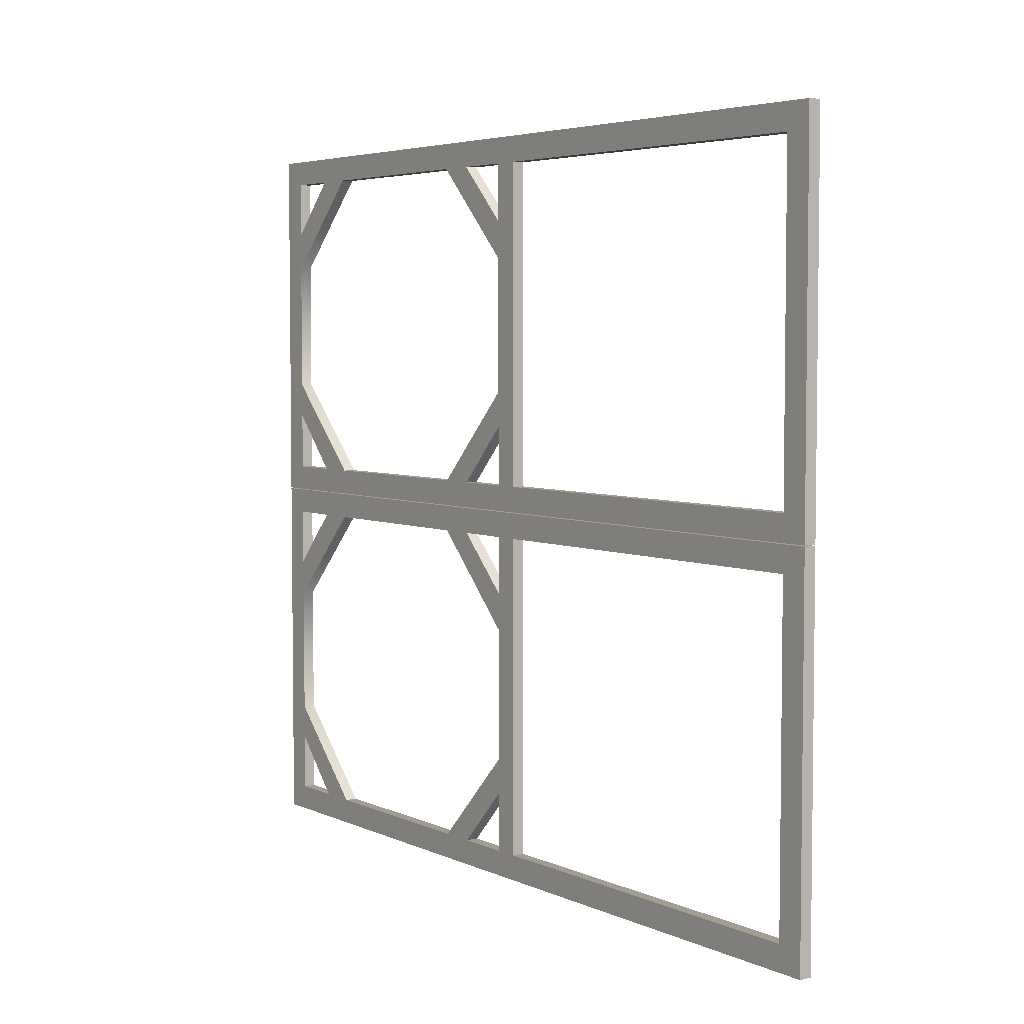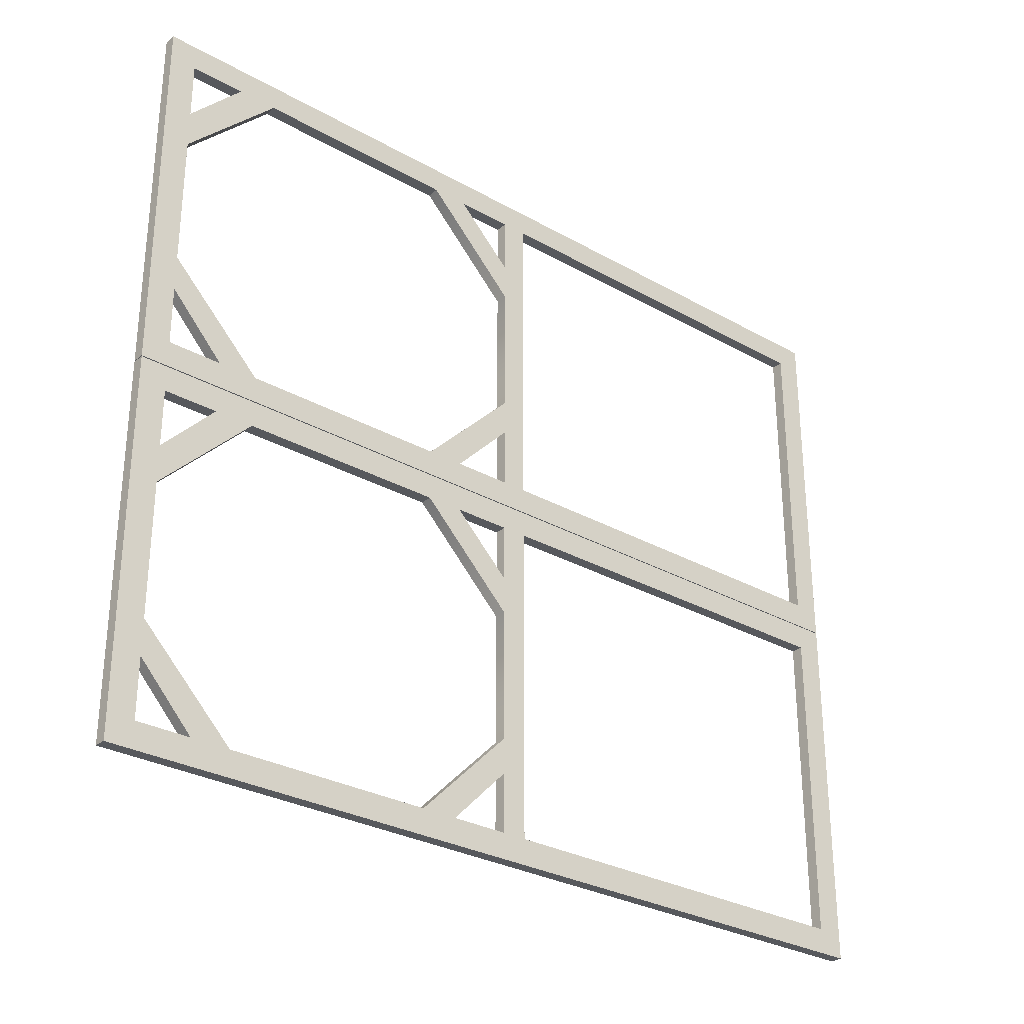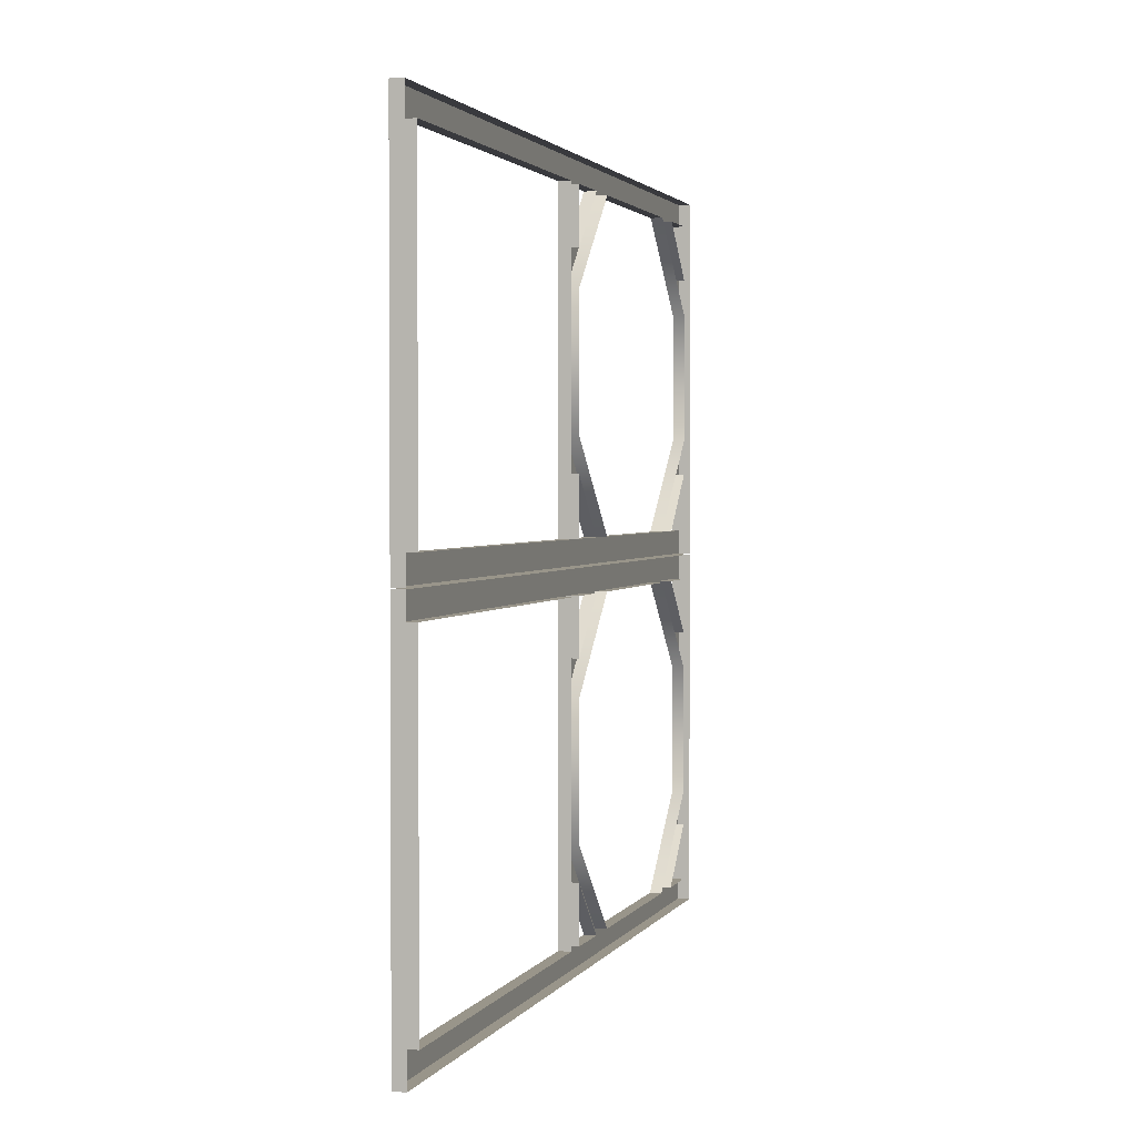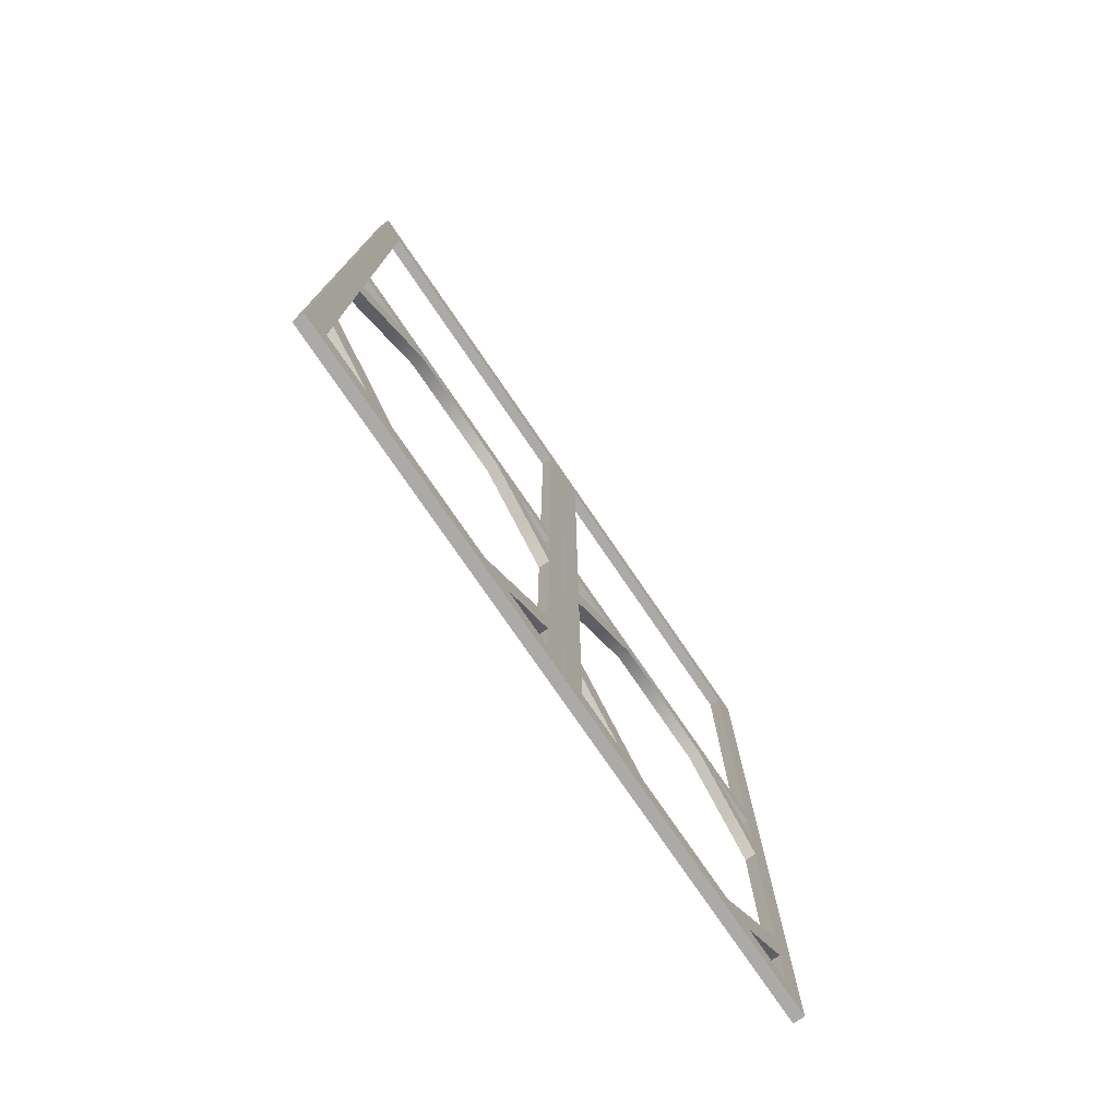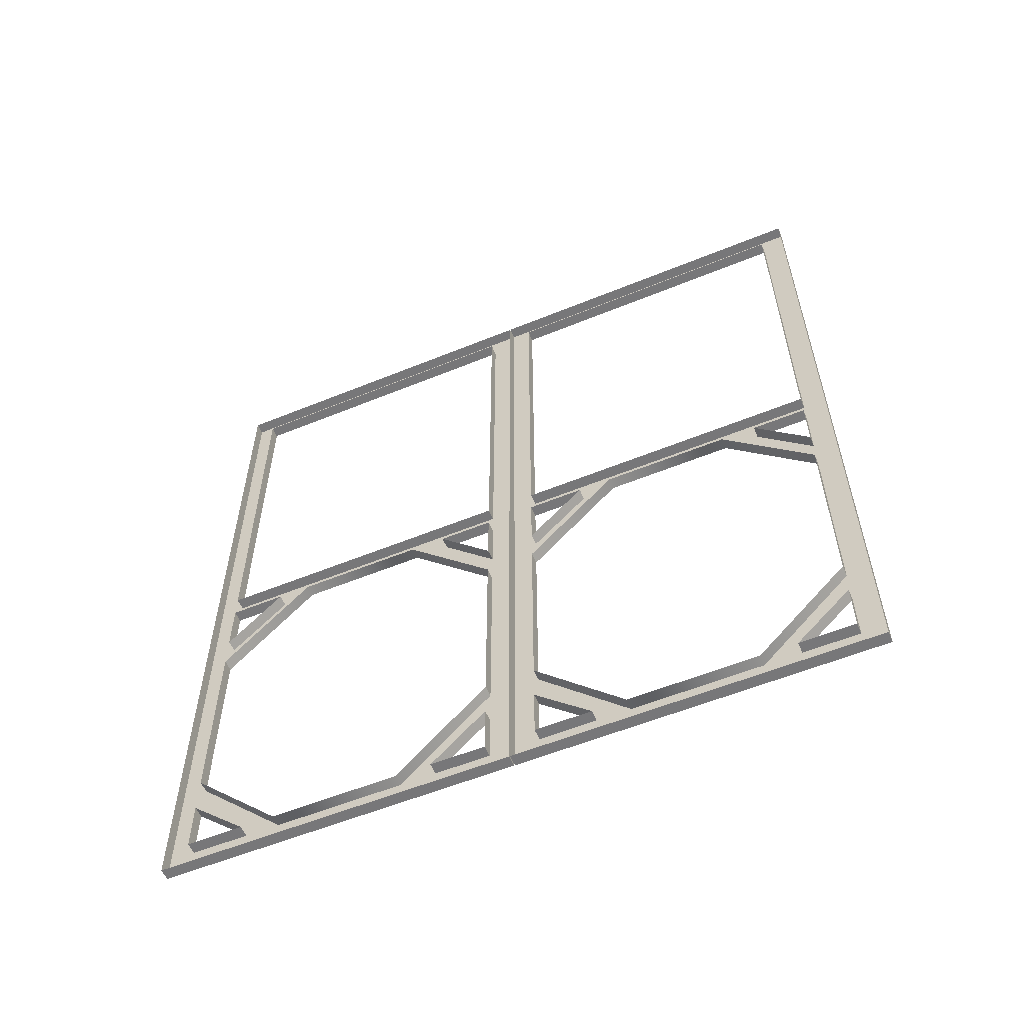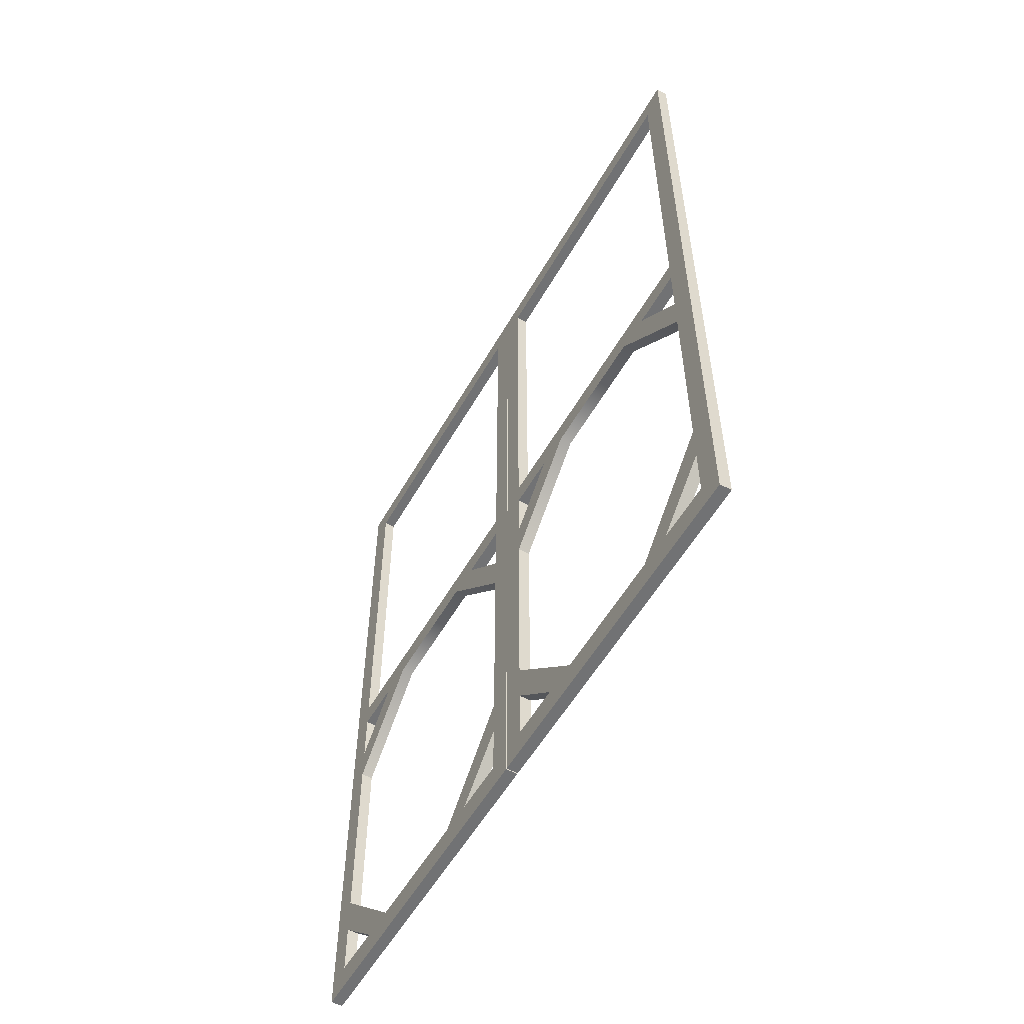
<metadata>
{"format":"obj","ext":"obj","renderer":"f3d","projection":"perspective","resolution":1024,"background":"white","views":[{"elev":4.6,"azim":144.7,"up":"+Z"},{"elev":-29.5,"azim":50.2,"up":"+Z"},{"elev":2.1,"azim":-163.3,"up":"+Z"},{"elev":-76.1,"azim":34.3,"up":"+Y"},{"elev":-57.2,"azim":-67.0,"up":"+Y"},{"elev":-55.5,"azim":150.6,"up":"+Y"}]}
</metadata>
<code>
v  2.999 106.6 62.09
v  2.999 106.6 29.45
v  2.999 112.7 29.45
v  2.999 112.7 62.09
v  2.999 112.7 0.1001
v  2.999 112.7 6.375
v  2.999 106.6 6.375
v  2.999 106.6 0.1001
v  2.999 210.4 85.16
v  2.999 210.4 6.375
v  2.999 216.9 6.375
v  2.999 216.9 85.16
v  2.999 10.05 29.45
v  2.999 10.05 62.09
v  2.999 3.52 62.09
v  2.999 3.52 29.45
v  2.999 112.7 85.16
v  2.999 210.4 91.44
v  2.999 112.7 91.44
v  2.999 32.9 85.16
v  2.999 83.6 85.16
v  2.999 83.6 91.44
v  2.999 32.9 91.44
v  2.999 32.9 0.1001
v  2.999 83.6 0.1001
v  2.999 83.6 6.375
v  2.999 32.9 6.375
v  2.999 210.4 0.1001
v  2.999 23.32 85.16
v  2.999 23.32 91.44
v  2.999 92.55 91.44
v  2.999 92.55 85.16
v  2.999 23.32 0.1001
v  2.999 23.32 6.375
v  2.999 92.55 6.375
v  2.999 92.55 0.1001
v  2.999 106.6 20.8
v  2.999 112.7 20.8
v  2.999 112.7 71.19
v  2.999 106.6 71.19
v  2.999 10.05 71.19
v  2.999 3.52 71.19
v  2.999 3.52 20.8
v  2.999 10.05 20.8
v  2.999 106.6 91.44
v  2.999 106.6 85.16
v  2.999 10.05 85.16
v  2.999 10.05 91.44
v  2.999 3.52 6.375
v  2.999 10.05 6.375
v  2.999 10.05 0.1001
v  2.999 216.9 91.44
v  2.999 3.52 85.16
v  2.999 3.52 0.1001
v  0 3.52 0.1001
v  0 3.52 6.375
v  0 3.52 20.8
v  0 3.52 29.45
v  0 3.52 62.09
v  0 3.52 71.19
v  0 3.52 85.16
v  2.999 3.52 91.44
v  0 3.52 91.44
v  0 10.05 91.44
v  0 23.32 91.44
v  0 32.9 91.44
v  0 83.6 91.44
v  0 92.55 91.44
v  0 106.6 91.44
v  0 112.7 91.44
v  0 210.4 91.44
v  0 216.9 91.44
v  0 216.9 85.16
v  0 216.9 6.375
v  2.999 216.9 0.1001
v  0 216.9 0.1001
v  0 210.4 0.1001
v  0 112.7 0.1001
v  0 106.6 0.1001
v  0 92.55 0.1001
v  0 83.6 0.1001
v  0 32.9 0.1001
v  0 23.32 0.1001
v  0 10.05 0.1001
v  0 23.32 85.16
v  0 10.05 85.16
v  0 10.05 71.19
v  0 10.05 20.8
v  0 10.05 6.375
v  0 23.32 6.375
v  0 112.7 85.16
v  0 112.7 71.19
v  0 92.55 6.375
v  0 106.6 6.375
v  0 106.6 20.8
v  0 83.6 85.16
v  0 32.9 85.16
v  0 10.05 62.09
v  0 10.05 29.45
v  0 32.9 6.375
v  0 83.6 6.375
v  0 106.6 29.45
v  0 106.6 62.09
v  0 210.4 6.375
v  0 210.4 85.16
v  0 112.7 62.09
v  0 112.7 29.45
v  0 112.7 6.375
v  0 112.7 20.8
v  0 106.6 85.16
v  0 92.55 85.16
v  0 106.6 71.19
v  2.999 106.6 -29.48
v  2.999 106.6 -62.12
v  2.999 112.7 -62.12
v  2.999 112.7 -29.48
v  2.999 112.7 -91.47
v  2.999 112.7 -85.2
v  2.999 106.6 -85.2
v  2.999 106.6 -91.47
v  2.999 210.4 -6.408
v  2.999 210.4 -85.2
v  2.999 216.9 -85.2
v  2.999 216.9 -6.408
v  2.999 10.05 -62.12
v  2.999 10.05 -29.48
v  2.999 3.52 -29.48
v  2.999 3.52 -62.12
v  2.999 112.7 -6.408
v  2.999 210.4 -0.1326
v  2.999 112.7 -0.1326
v  2.999 32.9 -6.408
v  2.999 83.6 -6.408
v  2.999 83.6 -0.1326
v  2.999 32.9 -0.1326
v  2.999 32.9 -91.47
v  2.999 83.6 -91.47
v  2.999 83.6 -85.2
v  2.999 32.9 -85.2
v  2.999 210.4 -91.47
v  2.999 23.32 -6.408
v  2.999 23.32 -0.1326
v  2.999 92.55 -0.1326
v  2.999 92.55 -6.408
v  2.999 23.32 -91.47
v  2.999 23.32 -85.2
v  2.999 92.55 -85.2
v  2.999 92.55 -91.47
v  2.999 106.6 -70.78
v  2.999 112.7 -70.78
v  2.999 112.7 -20.38
v  2.999 106.6 -20.38
v  2.999 10.05 -20.38
v  2.999 3.52 -20.38
v  2.999 3.52 -70.78
v  2.999 10.05 -70.78
v  2.999 106.6 -0.1326
v  2.999 106.6 -6.408
v  2.999 10.05 -6.408
v  2.999 10.05 -0.1326
v  2.999 3.52 -85.2
v  2.999 10.05 -85.2
v  2.999 10.05 -91.47
v  2.999 216.9 -0.1326
v  2.999 3.52 -6.408
v  2.999 3.52 -91.47
v  0 3.52 -91.47
v  0 3.52 -85.2
v  0 3.52 -70.78
v  0 3.52 -62.12
v  0 3.52 -29.48
v  0 3.52 -20.38
v  0 3.52 -6.408
v  2.999 3.52 -0.1326
v  0 3.52 -0.1326
v  0 10.05 -0.1326
v  0 23.32 -0.1326
v  0 32.9 -0.1326
v  0 83.6 -0.1326
v  0 92.55 -0.1326
v  0 106.6 -0.1326
v  0 112.7 -0.1326
v  0 210.4 -0.1326
v  0 216.9 -0.1326
v  0 216.9 -6.408
v  0 216.9 -85.2
v  2.999 216.9 -91.47
v  0 216.9 -91.47
v  0 210.4 -91.47
v  0 112.7 -91.47
v  0 106.6 -91.47
v  0 92.55 -91.47
v  0 83.6 -91.47
v  0 32.9 -91.47
v  0 23.32 -91.47
v  0 10.05 -91.47
v  0 23.32 -6.408
v  0 10.05 -6.408
v  0 10.05 -20.38
v  0 10.05 -70.78
v  0 10.05 -85.2
v  0 23.32 -85.2
v  0 112.7 -6.408
v  0 112.7 -20.38
v  0 92.55 -85.2
v  0 106.6 -85.2
v  0 106.6 -70.78
v  0 83.6 -6.408
v  0 32.9 -6.408
v  0 10.05 -29.48
v  0 10.05 -62.12
v  0 32.9 -85.2
v  0 83.6 -85.2
v  0 106.6 -62.12
v  0 106.6 -29.48
v  0 210.4 -85.2
v  0 210.4 -6.408
v  0 112.7 -29.48
v  0 112.7 -62.12
v  0 112.7 -85.2
v  0 112.7 -70.78
v  0 106.6 -6.408
v  0 92.55 -6.408
v  0 106.6 -20.38
g 6x7_double_wood_door
f 1 2 3 4
f 5 6 7 8
f 9 10 11 12
f 13 14 15 16
f 17 9 18 19
f 20 21 22 23
f 24 25 26 27
f 5 28 10 6
f 29 20 23 30
f 31 22 21 32
f 33 24 27 34
f 35 26 25 36
f 2 37 38 3
f 39 40 1 4
f 14 41 42 15
f 43 44 13 16
f 14 20 29 41
f 13 44 34 27
f 1 40 32 21
f 45 31 32 46
f 7 35 36 8
f 26 35 37 2
f 47 29 30 48
f 17 46 40 39
f 7 6 38 37
f 49 50 44 43
f 34 50 51 33
f 9 12 52 18
f 42 41 47 53
f 50 49 54 51
f 55 54 49 56
f 56 49 43 57
f 57 43 16 58
f 58 16 15 59
f 59 15 42 60
f 60 42 53 61
f 61 53 62 63
f 63 62 48 64
f 64 48 30 65
f 65 30 23 66
f 66 23 22 67
f 67 22 31 68
f 68 31 45 69
f 69 45 19 70
f 70 19 18 71
f 71 18 52 72
f 72 52 12 73
f 73 12 11 74
f 74 11 75 76
f 76 75 28 77
f 77 28 5 78
f 78 5 8 79
f 79 8 36 80
f 80 36 25 81
f 81 25 24 82
f 82 24 33 83
f 83 33 51 84
f 84 51 54 55
f 85 29 47 86
f 86 47 41 87
f 87 41 29 85
f 88 44 50 89
f 89 50 34 90
f 90 34 44 88
f 91 17 39 92
f 93 35 7 94
f 94 7 37 95
f 95 37 35 93
f 96 21 20 97
f 97 20 14 98
f 98 14 13 99
f 99 13 27 100
f 100 27 26 101
f 101 26 2 102
f 102 2 1 103
f 103 1 21 96
f 104 10 9 105
f 105 9 17 91
f 106 4 3 107
f 108 6 10 104
f 109 38 6 108
f 110 46 32 111
f 111 32 40 112
f 112 40 46 110
f 45 46 17 19
f 75 11 10 28
f 62 53 47 48
f 109 107 3 38
f 106 92 39 4
f 113 114 115 116
f 117 118 119 120
f 121 122 123 124
f 125 126 127 128
f 129 121 130 131
f 132 133 134 135
f 136 137 138 139
f 117 140 122 118
f 141 132 135 142
f 143 134 133 144
f 145 136 139 146
f 147 138 137 148
f 114 149 150 115
f 151 152 113 116
f 126 153 154 127
f 155 156 125 128
f 126 132 141 153
f 125 156 146 139
f 113 152 144 133
f 157 143 144 158
f 119 147 148 120
f 138 147 149 114
f 159 141 142 160
f 129 158 152 151
f 119 118 150 149
f 161 162 156 155
f 146 162 163 145
f 121 124 164 130
f 154 153 159 165
f 162 161 166 163
f 167 166 161 168
f 168 161 155 169
f 169 155 128 170
f 170 128 127 171
f 171 127 154 172
f 172 154 165 173
f 173 165 174 175
f 175 174 160 176
f 176 160 142 177
f 177 142 135 178
f 178 135 134 179
f 179 134 143 180
f 180 143 157 181
f 181 157 131 182
f 182 131 130 183
f 183 130 164 184
f 184 164 124 185
f 185 124 123 186
f 186 123 187 188
f 188 187 140 189
f 189 140 117 190
f 190 117 120 191
f 191 120 148 192
f 192 148 137 193
f 193 137 136 194
f 194 136 145 195
f 195 145 163 196
f 196 163 166 167
f 197 141 159 198
f 198 159 153 199
f 199 153 141 197
f 200 156 162 201
f 201 162 146 202
f 202 146 156 200
f 203 129 151 204
f 205 147 119 206
f 206 119 149 207
f 207 149 147 205
f 208 133 132 209
f 209 132 126 210
f 210 126 125 211
f 211 125 139 212
f 212 139 138 213
f 213 138 114 214
f 214 114 113 215
f 215 113 133 208
f 216 122 121 217
f 217 121 129 203
f 218 116 115 219
f 220 118 122 216
f 221 150 118 220
f 222 158 144 223
f 223 144 152 224
f 224 152 158 222
f 157 158 129 131
f 187 123 122 140
f 174 165 159 160
f 221 219 115 150
f 218 204 151 116

</code>
